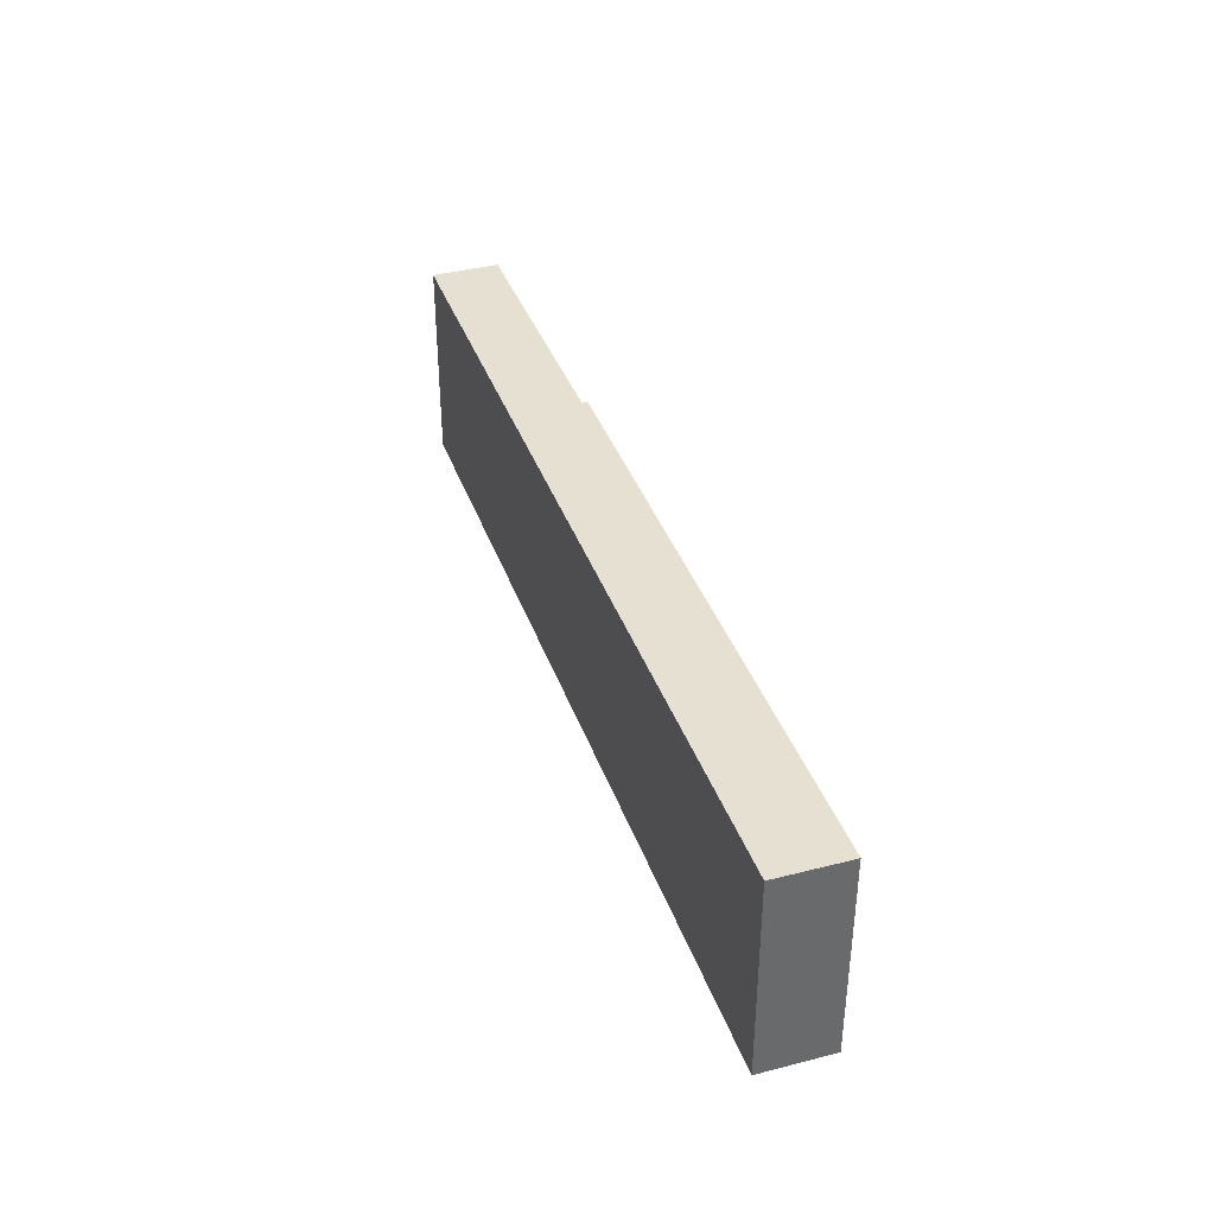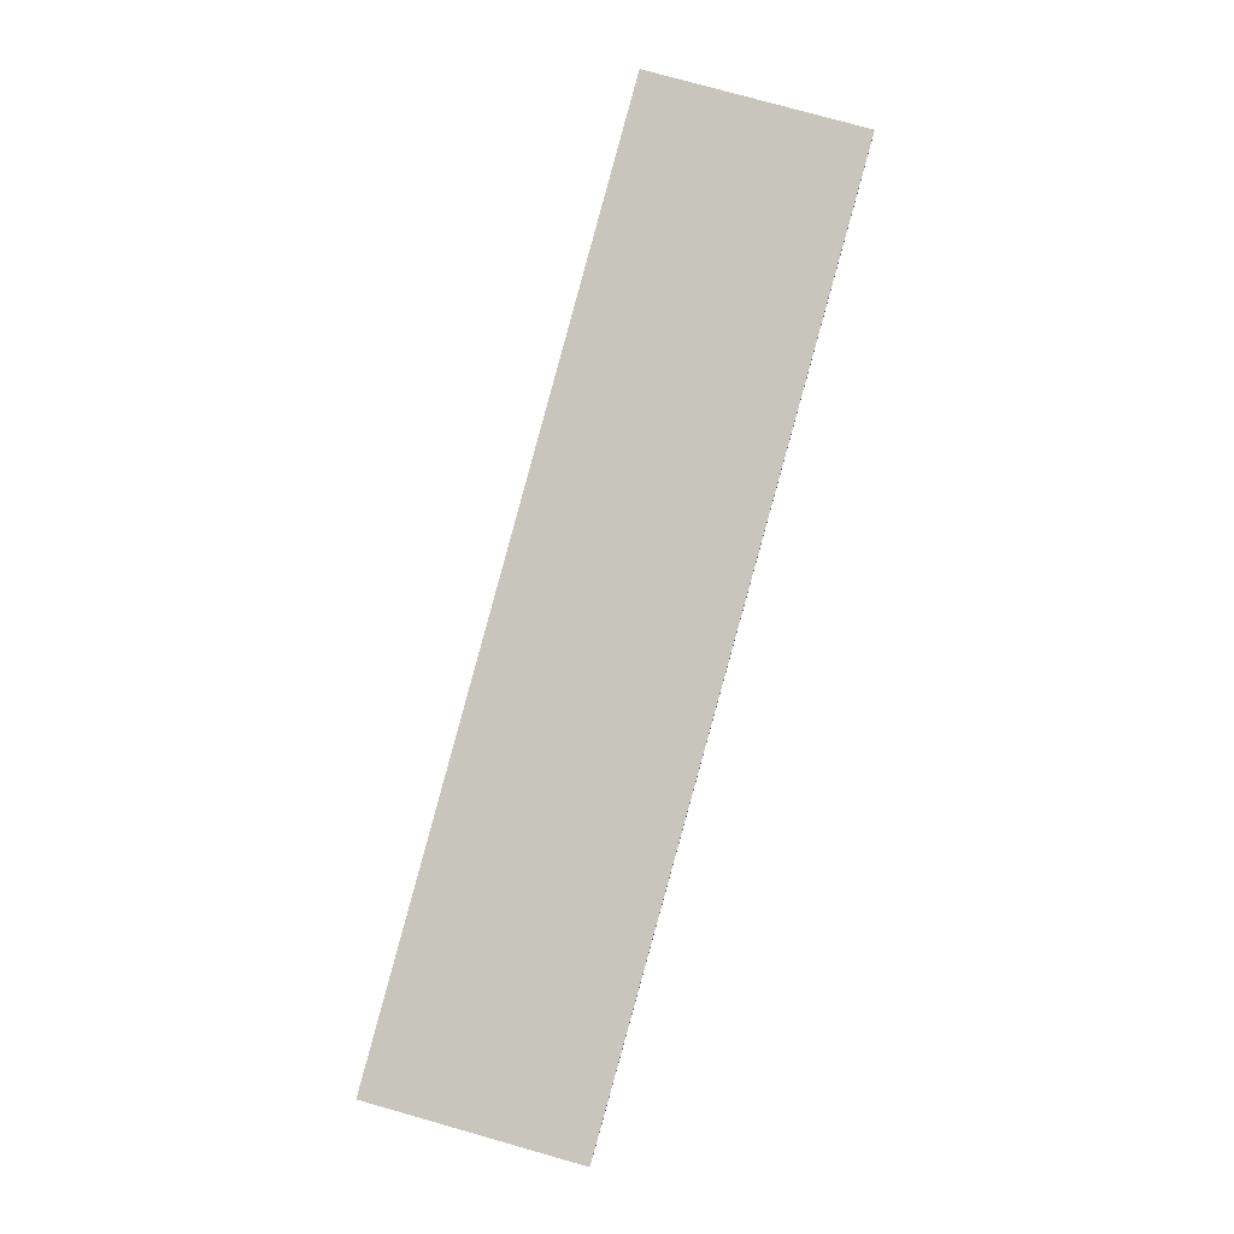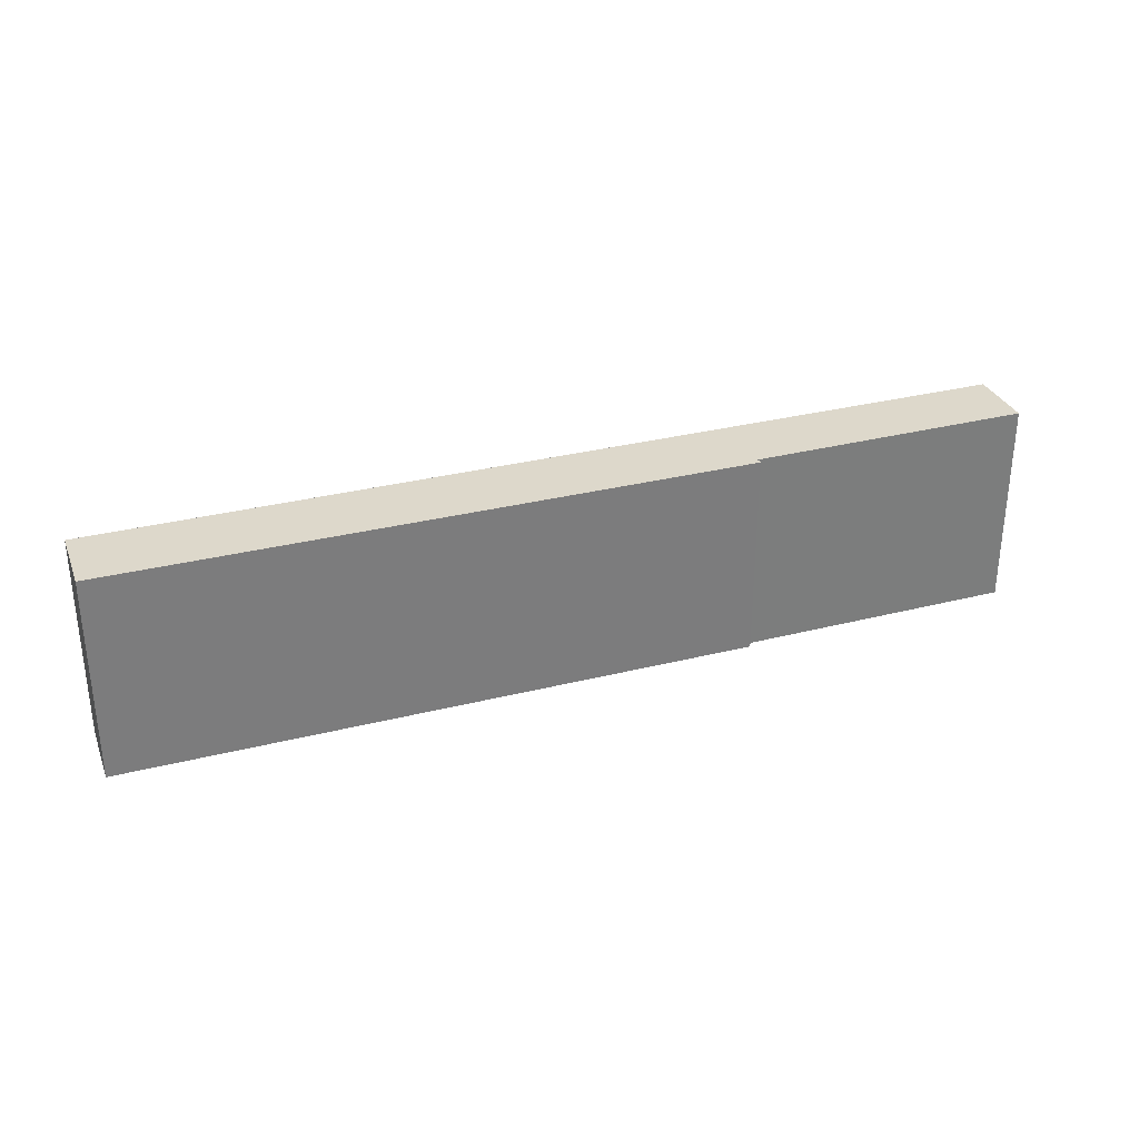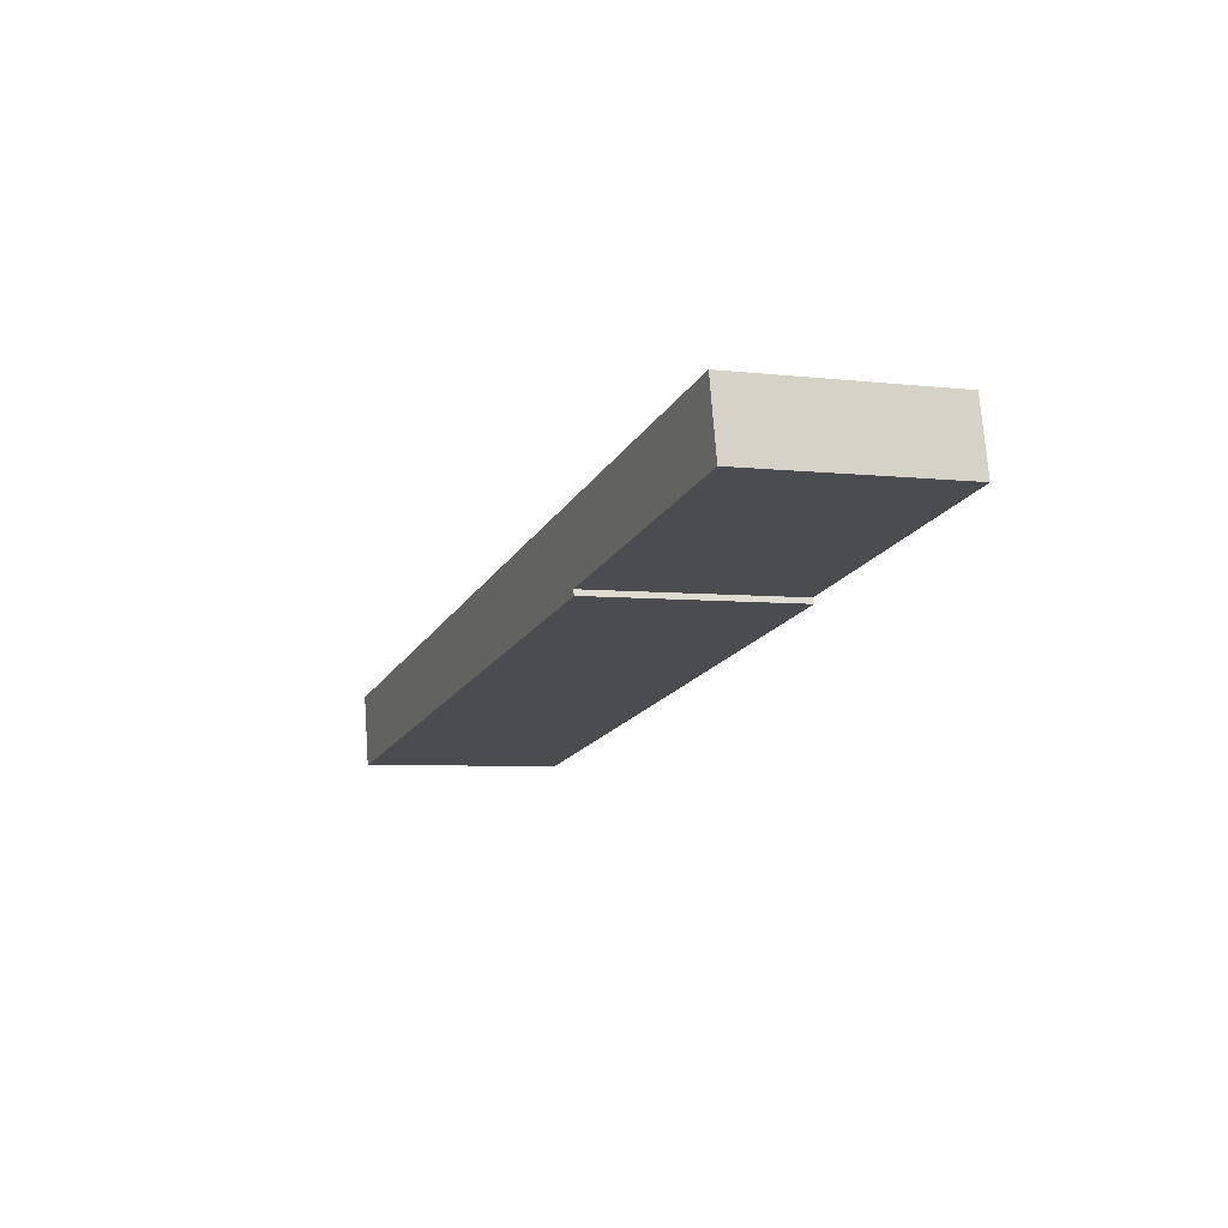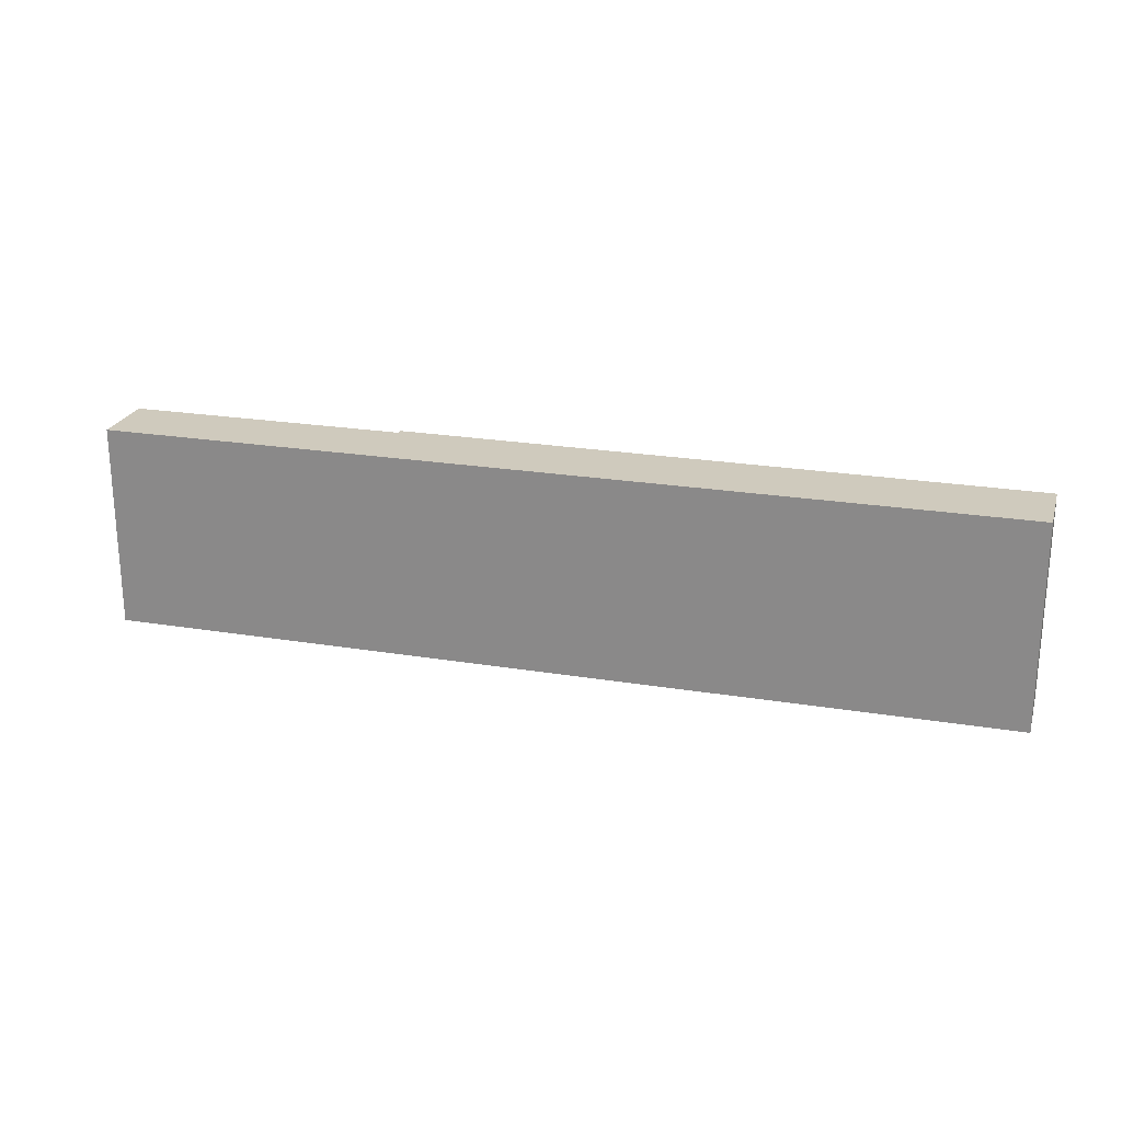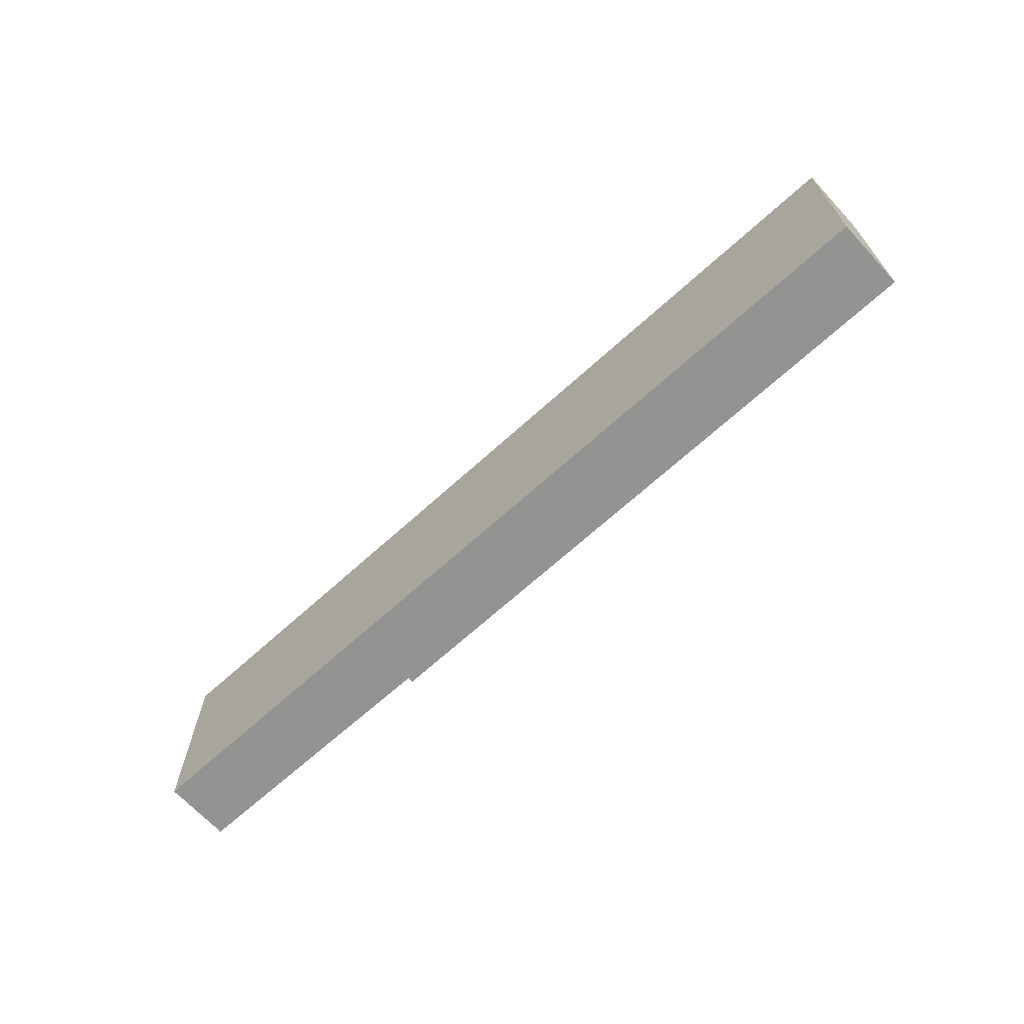
<metadata>
{"format":"obj","ext":"obj","renderer":"f3d","projection":"perspective","resolution":1024,"background":"white","views":[{"elev":37.8,"azim":83.3,"up":"+Y"},{"elev":77.7,"azim":105.7,"up":"+Z"},{"elev":31.5,"azim":171.9,"up":"+Y"},{"elev":-4.6,"azim":-111.3,"up":"+Z"},{"elev":23.1,"azim":27.3,"up":"+Y"},{"elev":-66.7,"azim":54.1,"up":"+Y"}]}
</metadata>
<code>
v  7.56 5.736 -1.751
v  25.12 5.736 -3.249
v  24.72 5.736 -5.227
v  7.611 5.736 -1.601
v  0.39 5.736 1.861
v  7.592 5.736 -1.597
v  0 5.736 3.512e-16
v  7.56 1.072e-16 -1.751
v  7.611 9.803e-17 -1.601
v  0 0 0
v  0.39 -1.14e-16 1.861
v  7.592 9.779e-17 -1.597
v  24.72 3.201e-16 -5.227
v  25.12 1.989e-16 -3.249
g defaultobject
f 1 2 3
f 2 1 4
f 2 4 5
f 5 4 6
f 5 6 7
f 8 4 1
f 4 8 9
f 10 5 7
f 5 10 11
f 9 6 4
f 6 9 7
f 7 9 10
f 10 9 12
f 13 1 3
f 1 13 8
f 11 2 5
f 2 11 14
f 14 3 2
f 3 14 13
f 13 9 8
f 9 13 14
f 10 14 11
f 14 10 12
f 14 12 9

</code>
